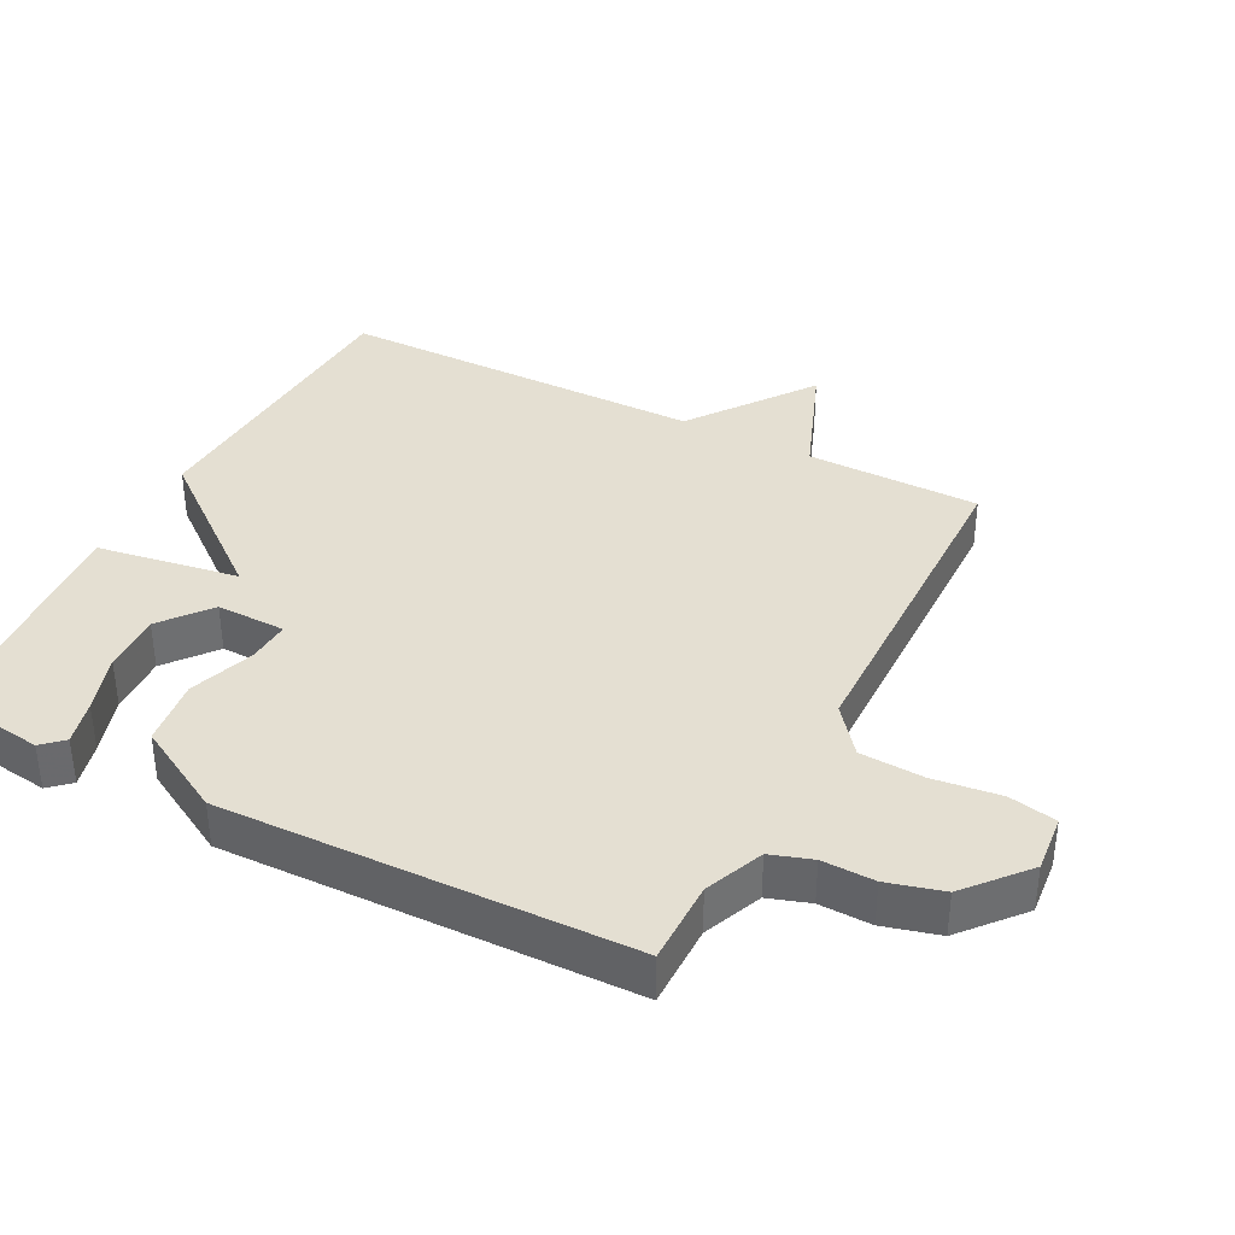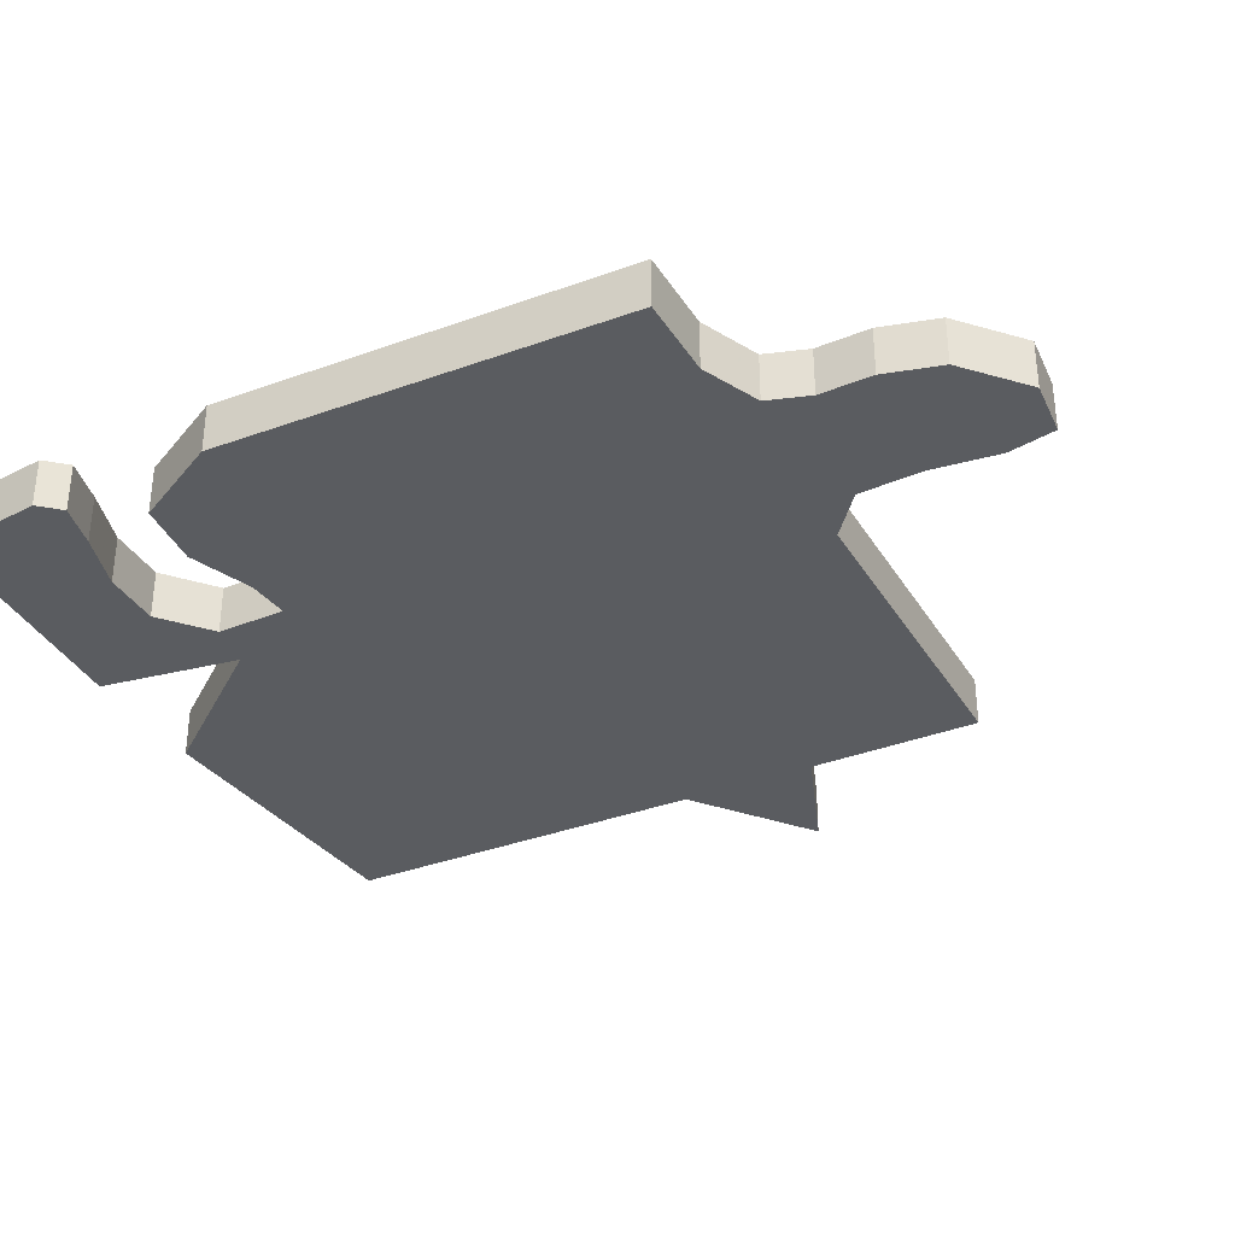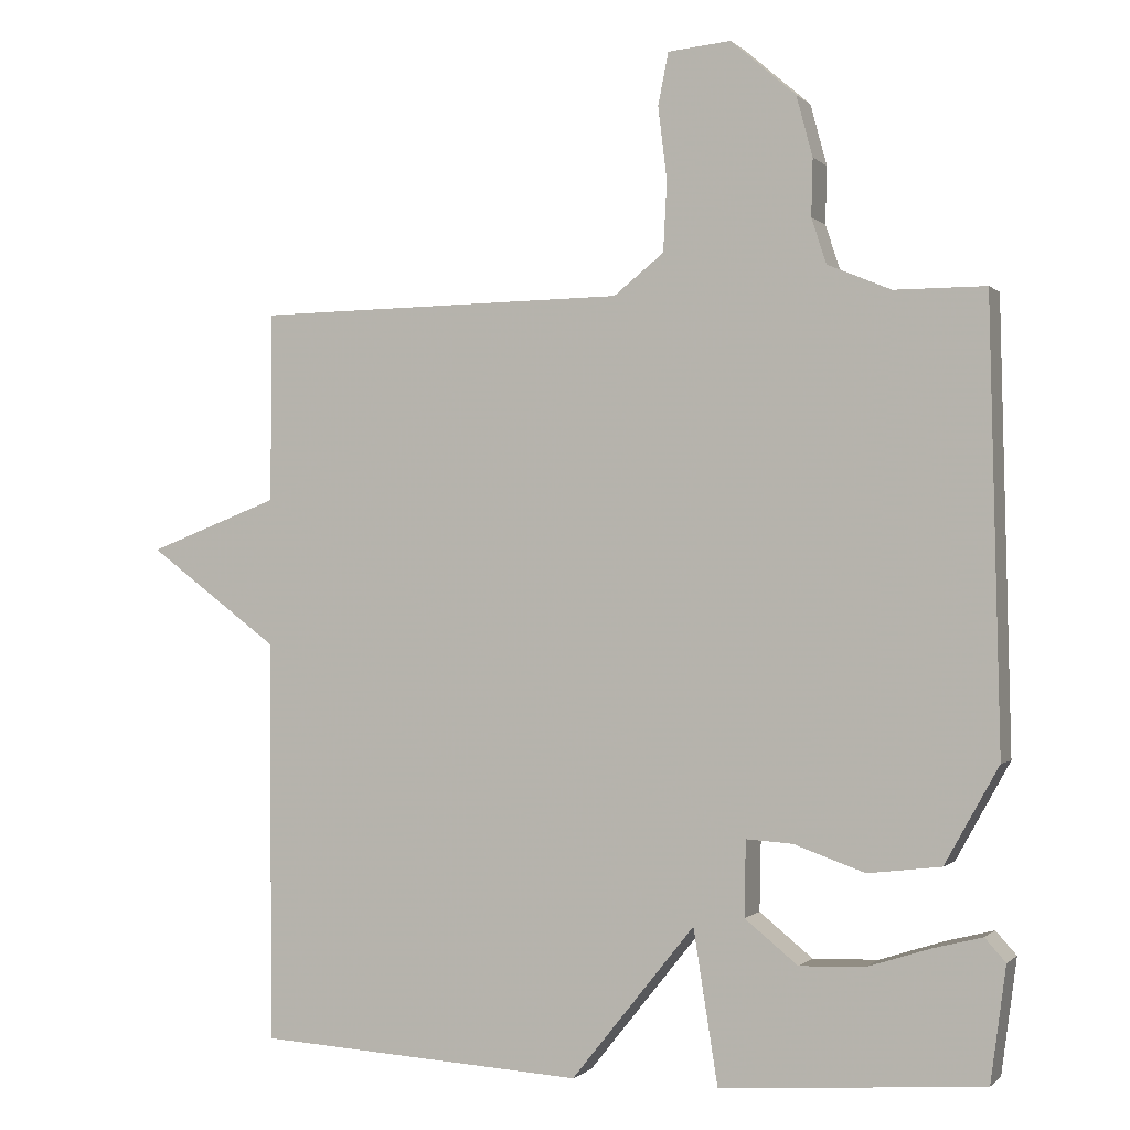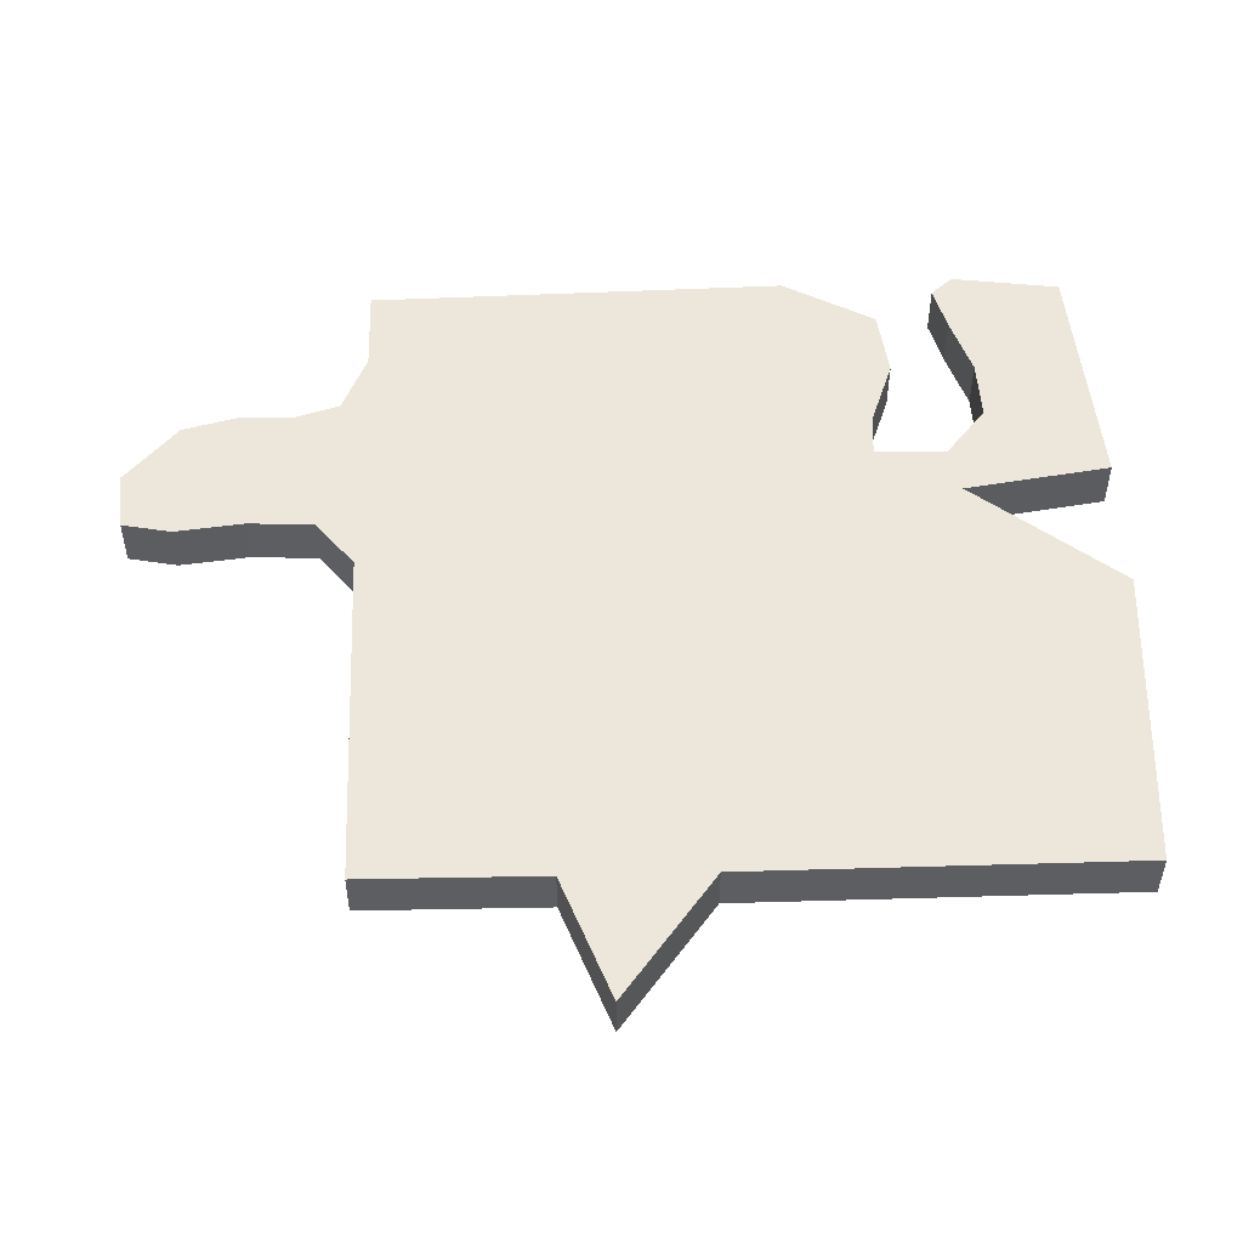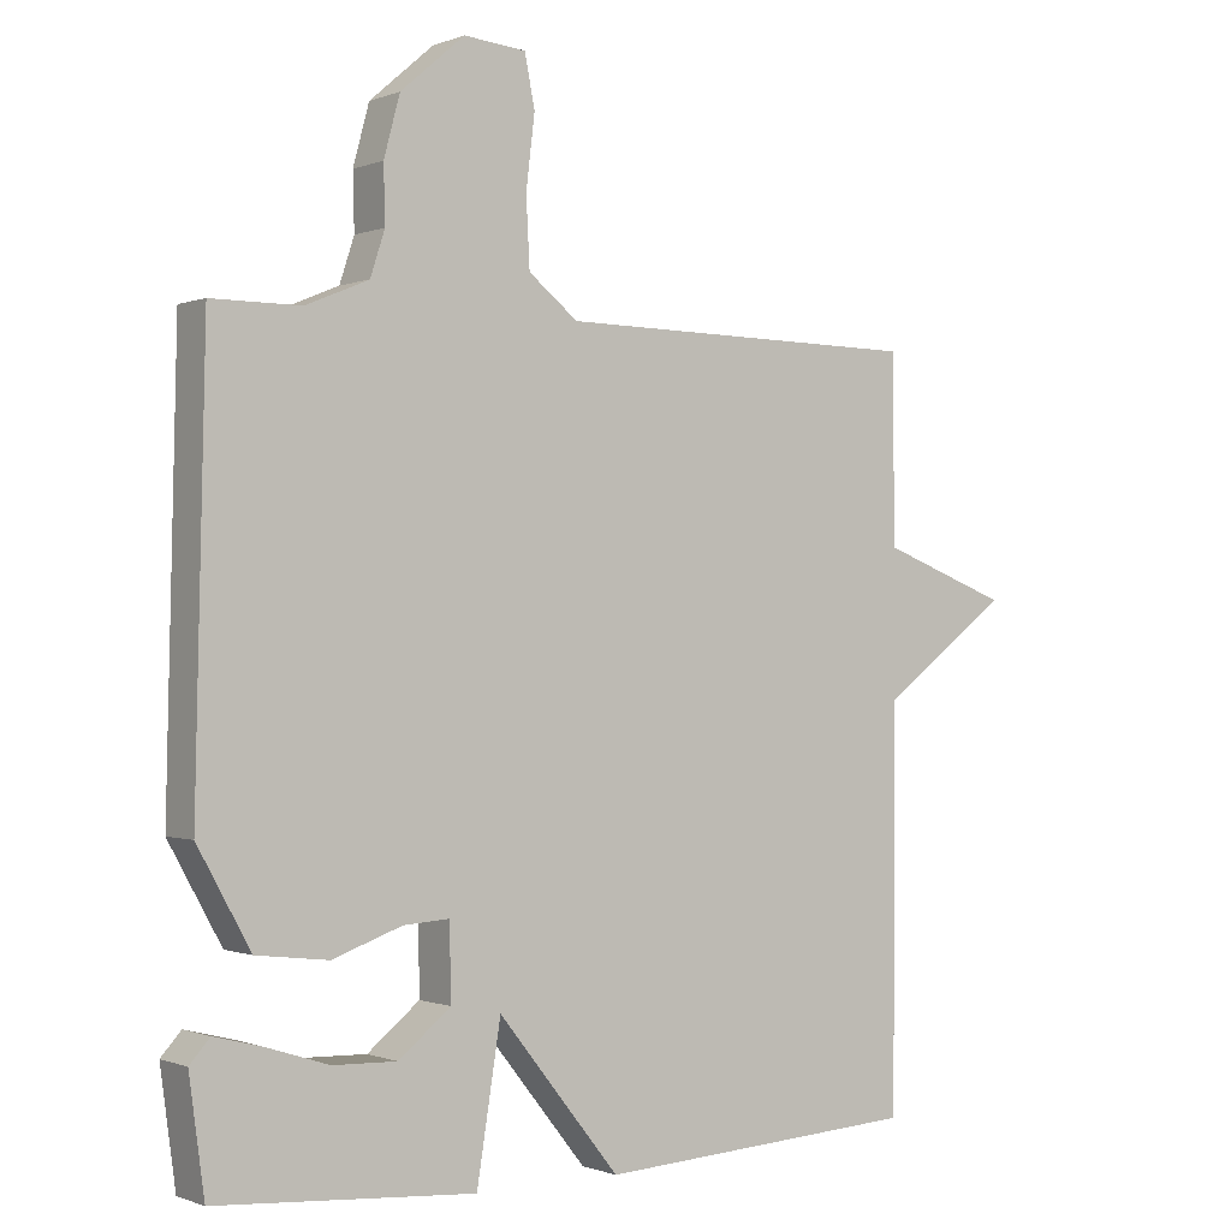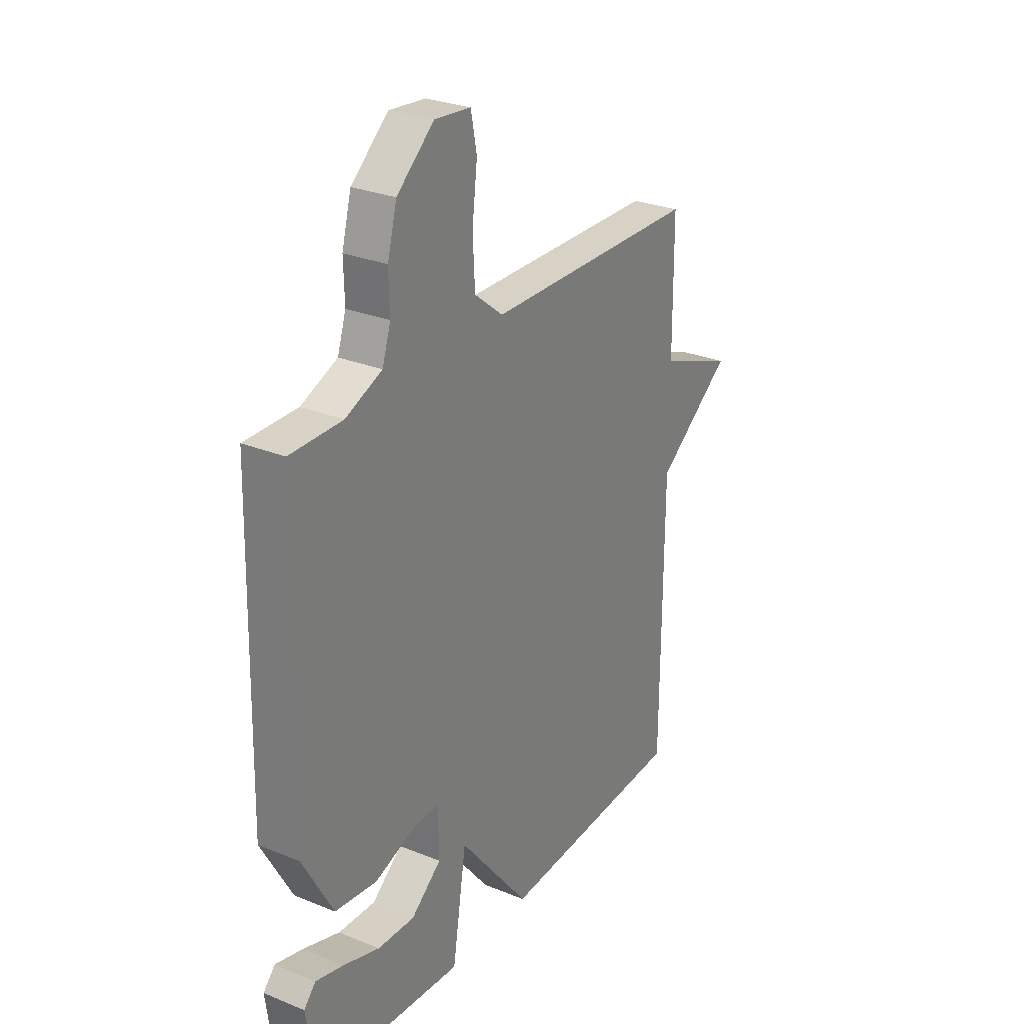
<metadata>
{"format":"obj","ext":"obj","renderer":"f3d","projection":"perspective","resolution":1024,"background":"white","views":[{"elev":37.2,"azim":-62.8,"up":"+Y"},{"elev":-33.8,"azim":-62.3,"up":"+Y"},{"elev":-0.5,"azim":-159.4,"up":"+Z"},{"elev":51.1,"azim":88.4,"up":"+Y"},{"elev":-0.5,"azim":-35.5,"up":"+Z"},{"elev":27.9,"azim":-58.2,"up":"+Z"}]}
</metadata>
<code>
v 0.5 0.07 0.5
v 0.502 0.07 0.244
v 0.68 0.07 0.176
v 0.502 0.07 0.044
v 0.5 0.07 -0.5
v 0.055 0.07 -0.526
v -0.112 0.07 -0.318
v -0.145 0.07 -0.526
v -0.5 0.07 -0.5
v -0.521 0.07 -0.345
v -0.493 0.07 -0.314
v -0.427 0.07 -0.331
v -0.341 0.07 -0.359
v -0.253 0.07 -0.362
v -0.181 0.07 -0.304
v -0.183 0.07 -0.202
v -0.246 0.07 -0.206
v -0.342 0.07 -0.24
v -0.441 0.07 -0.228
v -0.514 0.07 -0.097
v -0.5 0.07 0.5
v -0.377 0.07 0.5
v -0.291 0.07 0.536
v -0.271 0.07 0.597
v -0.273 0.07 0.674
v -0.251 0.07 0.756
v -0.163 0.07 0.832
v -0.078 0.07 0.824
v -0.064 0.07 0.754
v -0.076 0.07 0.655
v -0.071 0.07 0.561
v -0.003 0.07 0.507
v 0.5 0 0.5
v 0.502 0 0.244
v 0.68 0 0.176
v 0.502 0 0.044
v 0.5 0 -0.5
v 0.055 0 -0.526
v -0.112 0 -0.318
v -0.145 0 -0.526
v -0.5 0 -0.5
v -0.521 0 -0.345
v -0.493 0 -0.314
v -0.427 0 -0.331
v -0.341 0 -0.359
v -0.253 0 -0.362
v -0.181 0 -0.304
v -0.183 0 -0.202
v -0.246 0 -0.206
v -0.342 0 -0.24
v -0.441 0 -0.228
v -0.514 0 -0.097
v -0.5 0 0.5
v -0.377 0 0.5
v -0.291 0 0.536
v -0.271 0 0.597
v -0.273 0 0.674
v -0.251 0 0.756
v -0.163 0 0.832
v -0.078 0 0.824
v -0.064 0 0.754
v -0.076 0 0.655
v -0.071 0 0.561
v -0.003 0 0.507
f 28 29 30
f 27 28 30
f 26 27 30
f 25 26 30
f 24 25 30
f 23 24 30 31
f 22 23 31 32
f 20 21 22
f 19 20 22
f 18 19 22
f 17 18 22
f 32 1 2
f 22 32 2
f 17 22 2
f 16 17 2
f 11 12 13
f 10 11 13
f 9 10 13
f 8 9 13
f 8 13 14
f 7 8 14 15
f 4 5 6 7
f 7 15 16
f 4 7 16
f 3 4 16
f 2 3 16
f 62 61 60
f 62 60 59
f 62 59 58
f 62 58 57
f 62 57 56
f 63 62 56 55
f 64 63 55 54
f 54 53 52
f 54 52 51
f 54 51 50
f 54 50 49
f 34 33 64
f 34 64 54
f 34 54 49
f 34 49 48
f 45 44 43
f 45 43 42
f 45 42 41
f 45 41 40
f 46 45 40
f 47 46 40 39
f 39 38 37 36
f 48 47 39
f 48 39 36
f 48 36 35
f 48 35 34
f 1 33 34 2
f 2 34 35 3
f 3 35 36 4
f 4 36 37 5
f 5 37 38 6
f 6 38 39 7
f 7 39 40 8
f 8 40 41 9
f 9 41 42 10
f 10 42 43 11
f 11 43 44 12
f 12 44 45 13
f 13 45 46 14
f 14 46 47 15
f 15 47 48 16
f 16 48 49 17
f 17 49 50 18
f 18 50 51 19
f 19 51 52 20
f 20 52 53 21
f 21 53 54 22
f 22 54 55 23
f 23 55 56 24
f 24 56 57 25
f 25 57 58 26
f 26 58 59 27
f 27 59 60 28
f 28 60 61 29
f 29 61 62 30
f 30 62 63 31
f 31 63 64 32
f 32 64 33 1

</code>
